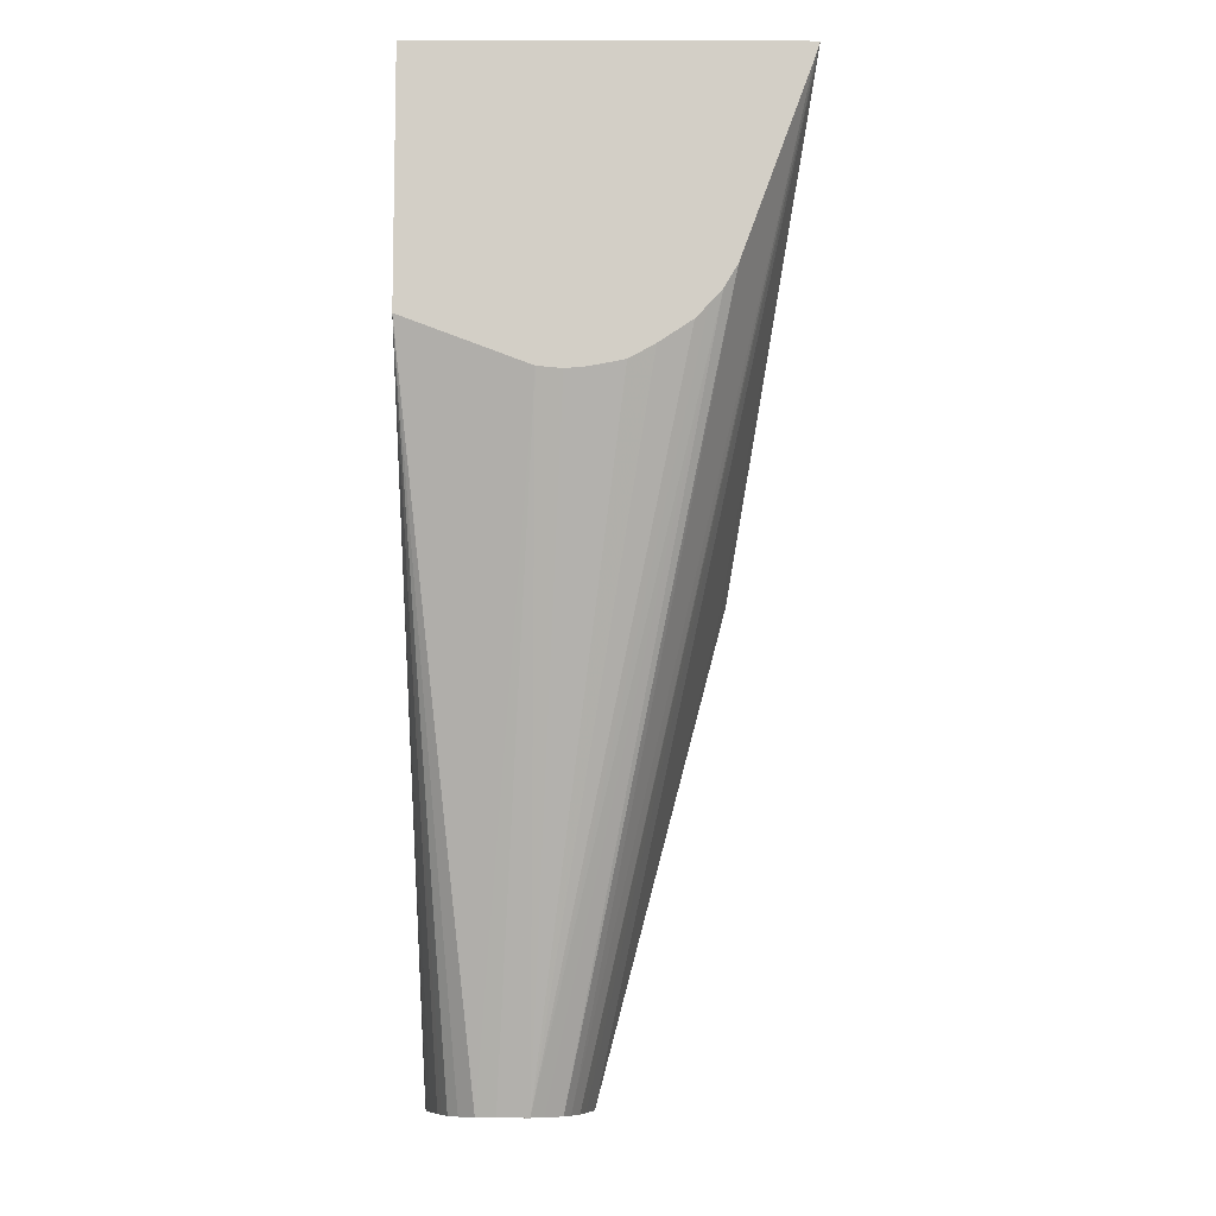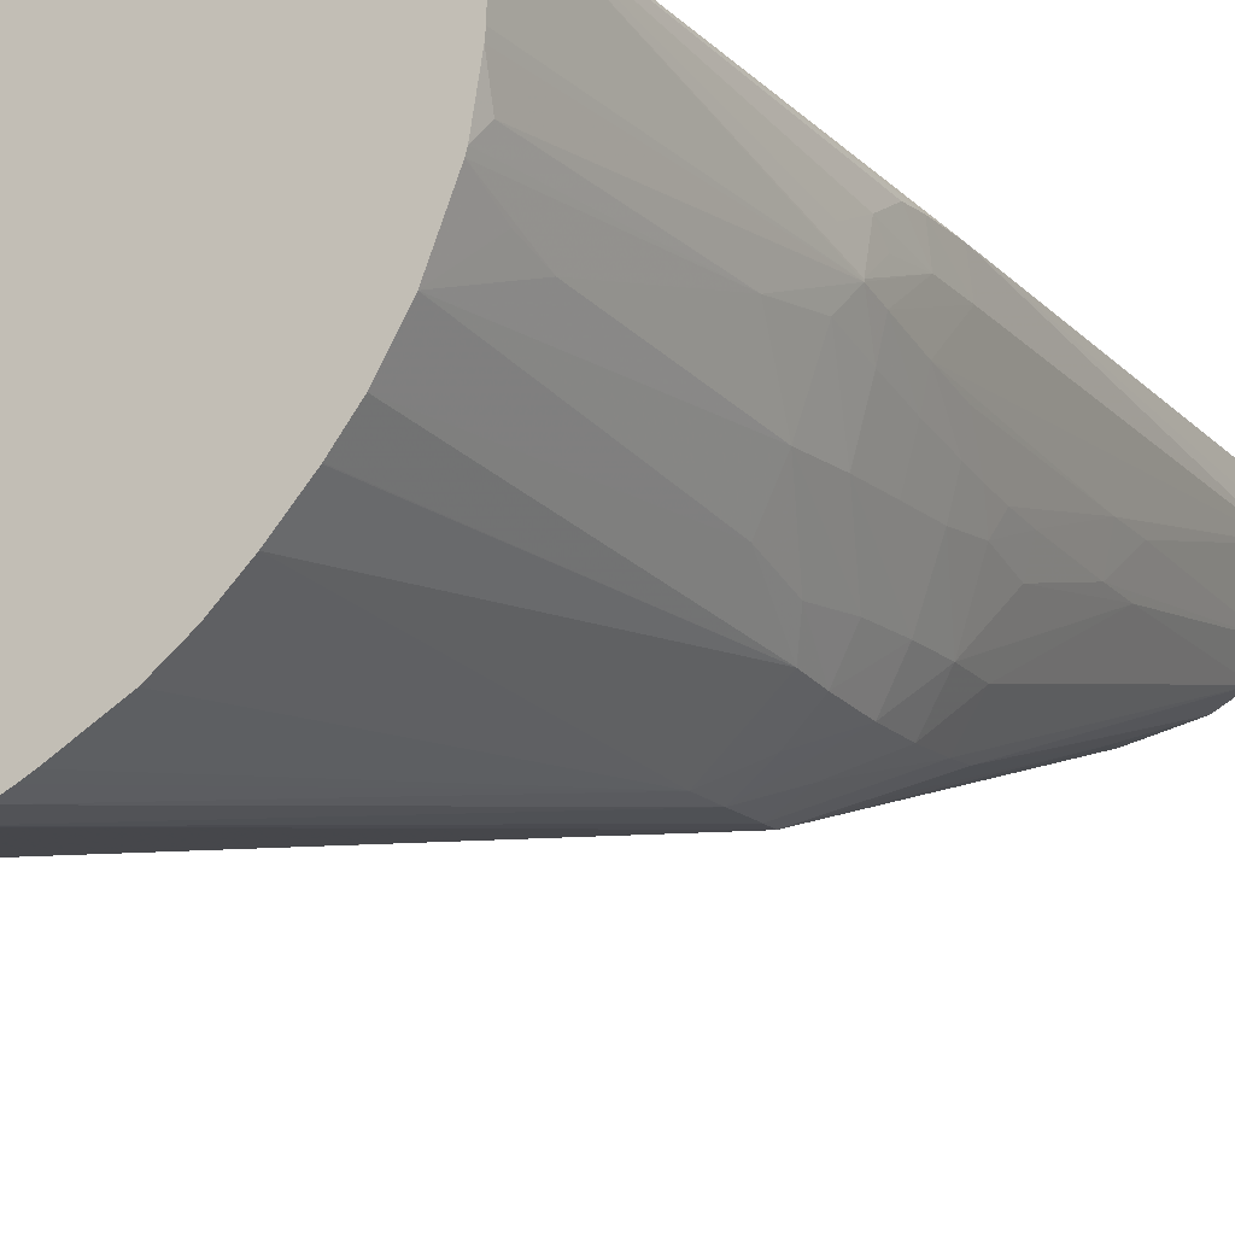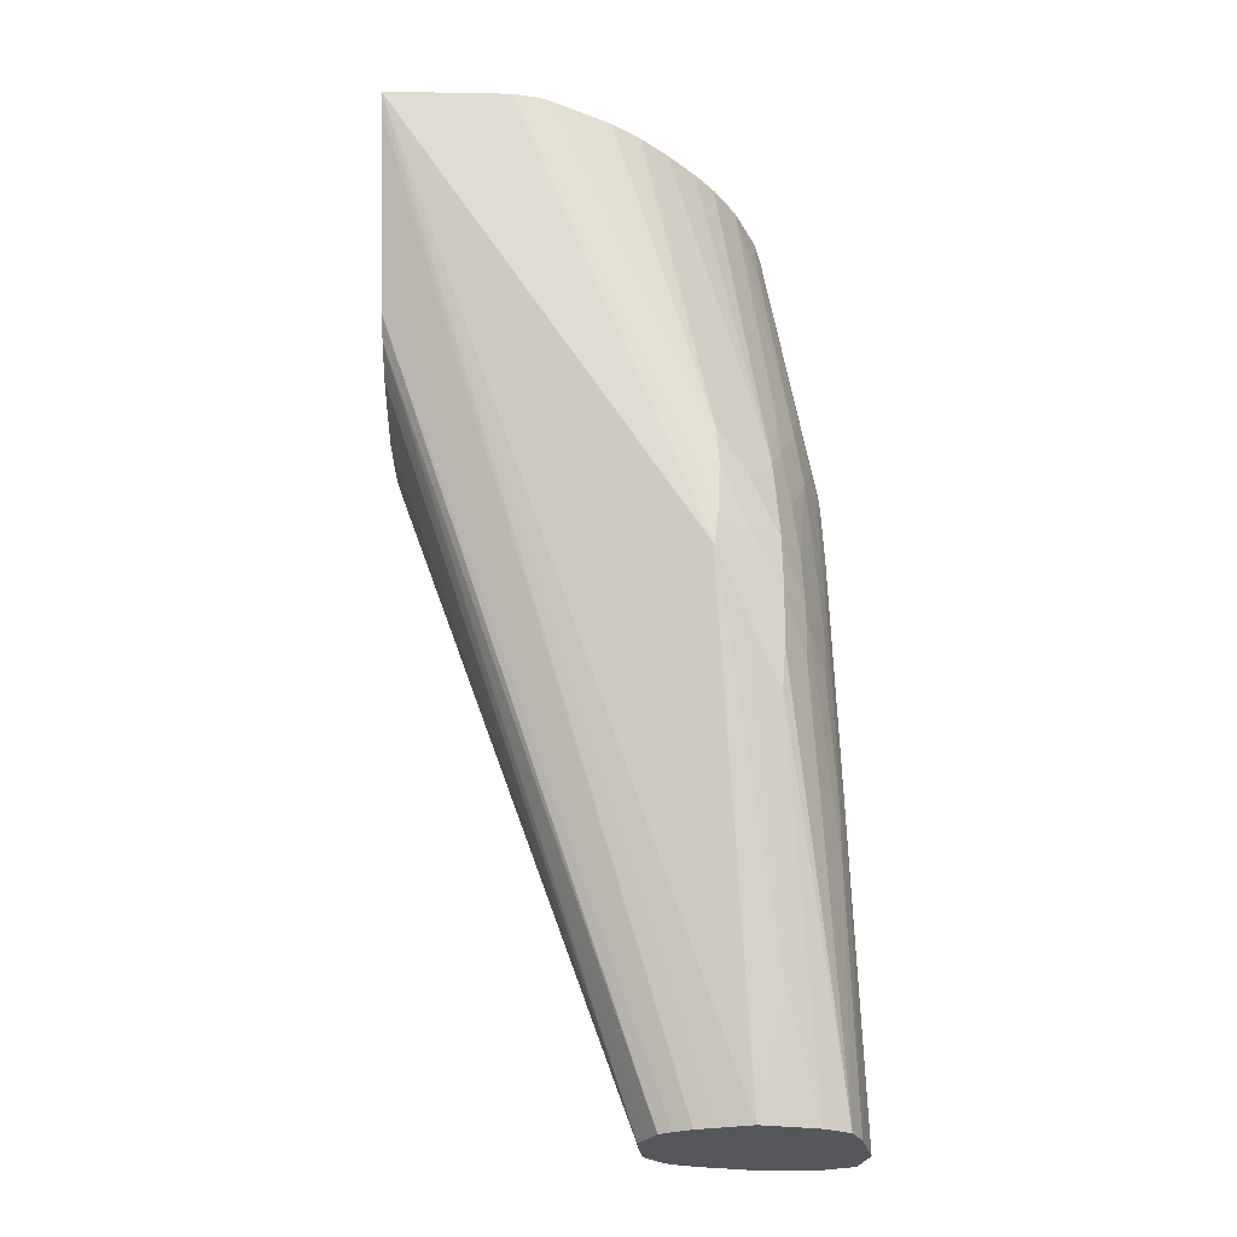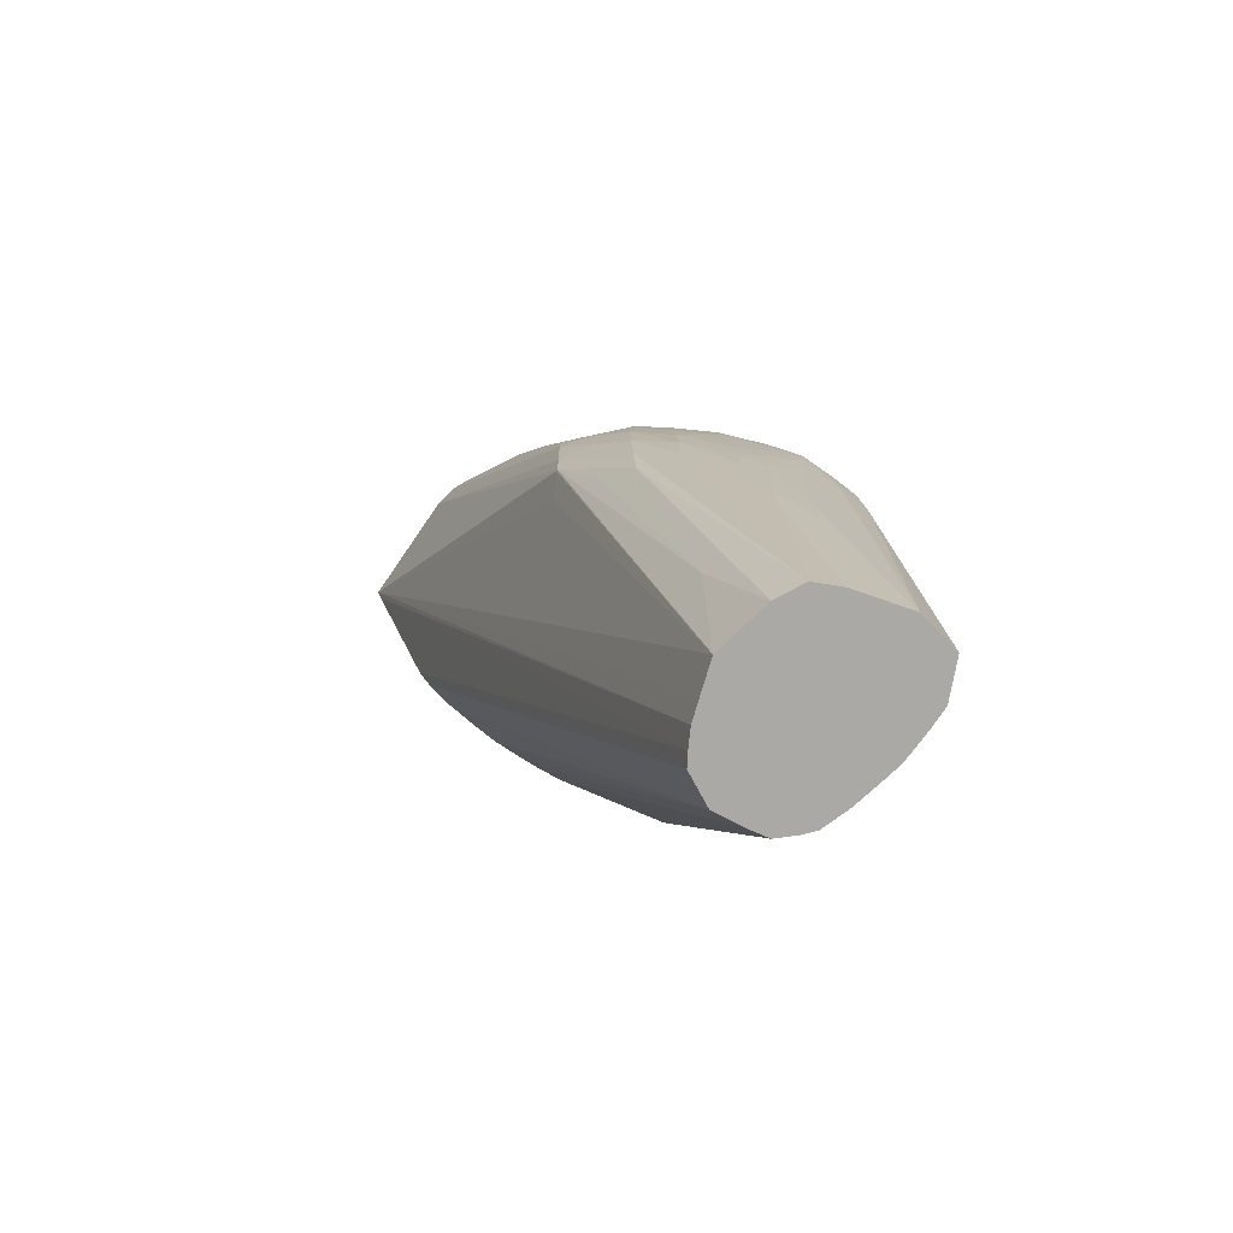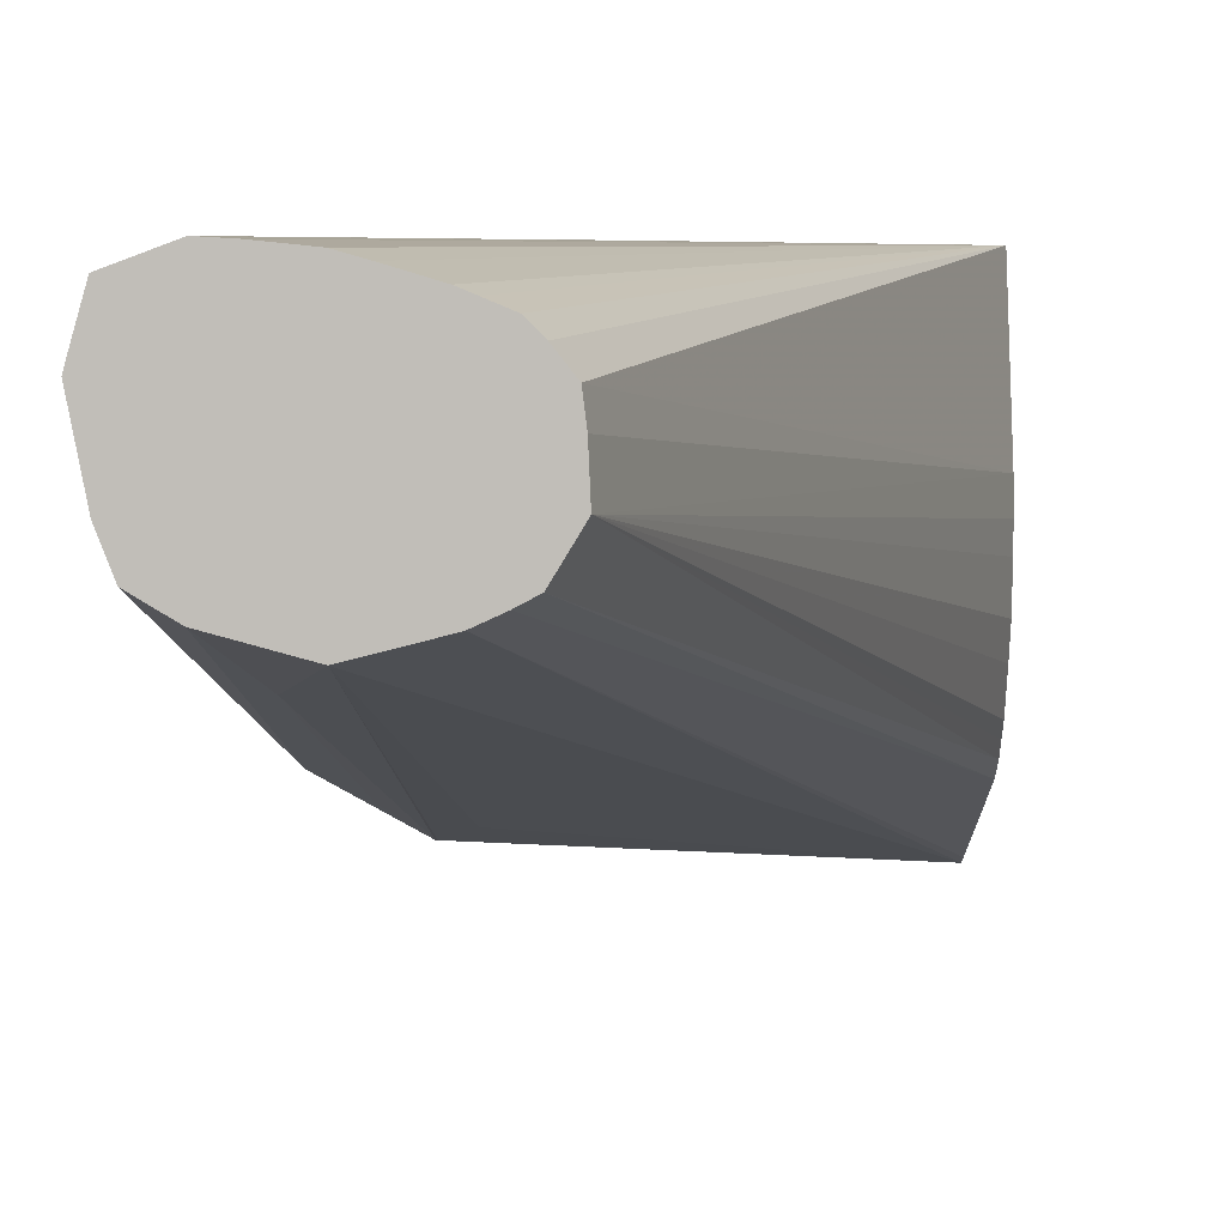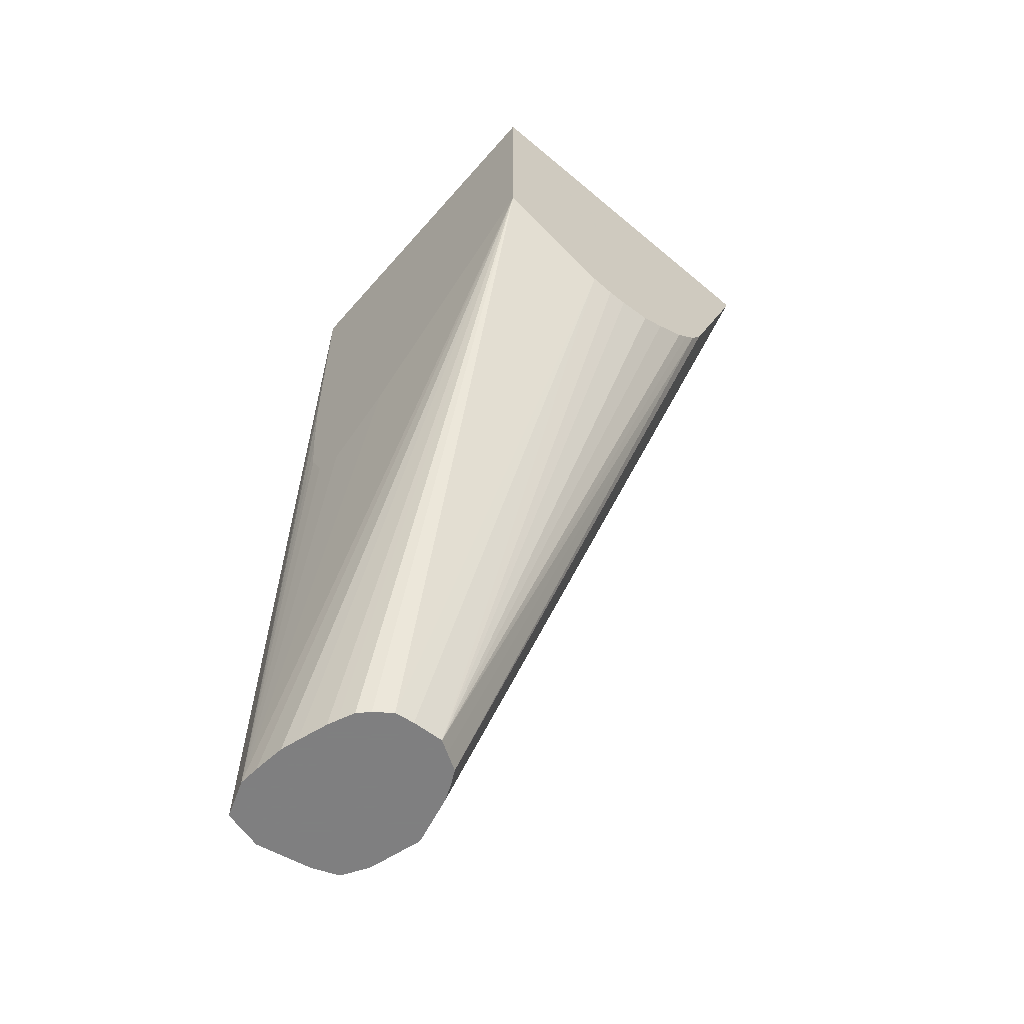
<metadata>
{"format":"obj","ext":"obj","renderer":"f3d","projection":"perspective","resolution":1024,"background":"white","views":[{"elev":-8.9,"azim":89.9,"up":"+Y"},{"elev":-13.2,"azim":-156.7,"up":"+Z"},{"elev":-26.7,"azim":-177.8,"up":"+Y"},{"elev":-75.5,"azim":-120.5,"up":"+Y"},{"elev":4.0,"azim":-0.6,"up":"+Z"},{"elev":-59.9,"azim":49.2,"up":"+Y"}]}
</metadata>
<code>
v 0.00102 -0.01157 -0.003199
v 0.00102 -0.01789 -0.003199
v -0.01012 -0.03562 -0.004775
v -0.009804 -0.02797 -0.00614
v -0.009827 -0.02933 -0.00614
v -0.00984 -0.03562 -0.006187
v -0.01002 -0.03562 -0.004399
v -0.00963 -0.02251 -0.003972
v -0.009729 -0.02251 -0.004775
v -0.009627 -0.02115 -0.005842
v -0.009622 -0.02797 -0.007007
v -0.009648 -0.02251 -0.006027
v -0.009564 -0.0242 -0.006881
v -0.009578 -0.02524 -0.006934
v -0.009578 -0.03562 -0.006856
v -0.009625 -0.02933 -0.007005
v -0.009836 -0.03562 -0.003757
v -0.009591 -0.02115 -0.004028
v -0.009645 -0.02387 -0.00394
v -0.00834 -0.01157 -0.003199
v -0.009669 -0.02115 -0.004775
v -0.009585 -0.01978 -0.005603
v -0.009481 -0.02115 -0.006524
v -0.009529 -0.02251 -0.00671
v -0.009545 -0.02329 -0.006799
v -0.0094 -0.02524 -0.007617
v -0.009422 -0.0238 -0.007403
v -0.008916 -0.03562 -0.007253
v -0.008916 -0.02524 -0.008867
v -0.008383 -0.02524 -0.009775
v -0.008307 -0.02631 -0.009668
v -0.008934 -0.02387 -0.008867
v -0.009659 -0.02524 -0.00391
v -0.008867 -0.03562 -0.003393
v -0.009553 -0.02041 -0.004087
v -0.008289 -0.0177 -0.003199
v -0.008299 -0.01157 -0.004828
v -0.009551 -0.01909 -0.005466
v -0.009551 -0.01909 -0.005428
v -0.009432 -0.01855 -0.004894
v -0.009521 -0.0195 -0.004518
v -0.009579 -0.01989 -0.004894
v -0.009428 -0.01978 -0.006286
v -0.009213 -0.02115 -0.007504
v -0.009322 -0.02251 -0.007504
v -0.008194 -0.03276 -0.008189
v -0.007503 -0.03562 -0.00764
v -0.008408 -0.02387 -0.009841
v -0.007605 -0.02251 -0.01051
v -0.006923 -0.02251 -0.01096
v -0.007374 -0.02375 -0.01054
v -0.006832 -0.02321 -0.01092
v -0.007503 -0.02524 -0.01021
v -0.00886 -0.02251 -0.008867
v -0.008383 -0.02251 -0.009832
v -0.004775 -0.02204 -0.003199
v -0.006139 -0.02279 -0.003199
v -0.006665 -0.02304 -0.003199
v -0.007503 -0.02258 -0.003199
v -0.007525 -0.02254 -0.003199
v -0.007959 -0.0216 -0.003199
v -0.008111 -0.02039 -0.003199
v -0.008332 -0.03562 -0.003424
v 0.00102 -0.01157 -0.01225
v -0.008281 -0.01157 -0.005014
v -0.00908 -0.01706 -0.00614
v -0.009348 -0.01855 -0.006009
v -0.008258 -0.01187 -0.00571
v -0.009093 -0.01978 -0.007504
v -0.006674 -0.03562 -0.007432
v -0.006797 -0.02321 -0.01092
v -0.006261 -0.02375 -0.01068
v 0.00102 -0.01158 -0.01272
v -0.006986 -0.02115 -0.011
v -0.002148 -0.01157 -0.0125
v -0.00871 -0.02115 -0.008867
v -0.008296 -0.02115 -0.009721
v -0.007668 -0.02115 -0.0104
v -0.007503 -0.03562 -0.003507
v 0.00102 -0.01908 -0.006352
v -0.007038 -0.03562 -0.00364
v -0.006264 -0.03562 -0.003872
v -0.005997 -0.03562 -0.003983
v -0.005583 -0.03562 -0.004157
v -0.005317 -0.03562 -0.004425
v -0.004987 -0.03562 -0.00484
v 0.0006709 -0.01157 -0.01266
v -0.008111 -0.01157 -0.006062
v -0.0089 -0.01842 -0.007504
v -0.008076 -0.01157 -0.006189
v -0.008214 -0.01349 -0.006879
v -0.006139 -0.03562 -0.007294
v -0.0006842 -0.01157 -0.01259
v 0.00102 -0.01201 -0.01258
v -0.006916 -0.0202 -0.01097
v -0.002802 -0.01157 -0.01233
v -0.008486 -0.01982 -0.008944
v -0.008223 -0.02029 -0.009608
v 0.00102 -0.01914 -0.006974
v -0.004925 -0.03562 -0.005341
v -0.004889 -0.03562 -0.00614
v -0.008409 -0.01842 -0.008572
v -0.007574 -0.01157 -0.007504
v -0.008125 -0.01258 -0.006619
v -0.005688 -0.03562 -0.007089
v 0.00102 -0.01674 -0.01084
v -0.005853 -0.01157 -0.009991
v -0.005205 -0.01157 -0.01067
v -0.004524 -0.01157 -0.01126
v -0.003376 -0.01157 -0.012
v -0.003147 -0.01157 -0.01214
v -0.007029 -0.01157 -0.00849
v -0.006545 -0.01157 -0.009158
v -0.006535 -0.01157 -0.009171
v 0.00102 -0.0191 -0.007502
v -0.005086 -0.03562 -0.006467
v 0.00102 -0.01733 -0.0105
v 0.00102 -0.01767 -0.01018
v 0.00102 -0.01801 -0.009863
v 0.00102 -0.01857 -0.009025
v 0.00102 -0.01893 -0.008375
v -0.005359 -0.03562 -0.006915
f 4 14 11
f 30 52 31
f 3 82 81
f 3 6 15
f 52 73 71
f 3 28 47
f 23 45 24
f 34 63 2
f 4 10 12
f 3 5 6
f 55 78 74
f 89 103 102
f 3 105 122
f 30 51 52
f 50 74 75
f 30 50 51
f 3 85 84
f 22 38 43
f 3 83 82
f 20 90 88
f 1 115 121
f 66 68 88
f 54 76 77
f 3 84 83
f 32 54 55
f 3 15 28
f 3 47 70
f 3 116 101
f 3 101 100
f 3 86 85
f 3 122 116
f 3 100 86
f 38 65 68
f 50 52 51
f 31 52 53
f 20 113 112
f 43 67 69
f 44 69 54
f 1 121 120
f 44 54 45
f 46 53 52
f 55 77 78
f 1 119 118
f 47 71 72
f 47 72 73
f 37 65 38
f 48 55 49
f 49 55 74
f 30 48 49
f 3 70 92
f 49 74 50
f 39 42 41
f 50 75 52
f 20 57 56
f 43 69 44
f 54 69 76
f 20 107 114
f 20 103 90
f 38 67 43
f 52 75 73
f 47 52 71
f 54 77 55
f 3 4 5
f 47 73 70
f 98 102 112
f 80 86 100
f 67 89 69
f 69 89 76
f 99 101 115
f 2 84 85
f 73 75 93
f 94 106 105
f 2 86 80
f 74 95 96
f 74 96 75
f 101 119 120
f 101 120 121
f 77 97 98
f 105 106 122
f 66 90 91
f 77 98 78
f 78 98 95
f 95 111 96
f 90 104 91
f 2 81 82
f 74 78 95
f 2 79 81
f 65 88 68
f 66 89 67
f 76 89 97
f 66 88 90
f 95 108 109
f 10 22 23
f 4 13 14
f 11 14 26
f 80 100 101
f 70 73 92
f 3 81 79
f 38 66 67
f 8 18 9
f 95 107 108
f 8 19 20
f 9 18 21
f 66 91 89
f 91 104 103
f 4 11 5
f 76 97 77
f 4 12 13
f 13 25 27
f 18 20 35
f 11 26 16
f 5 11 6
f 6 11 16
f 2 85 86
f 3 79 63
f 95 98 107
f 64 73 87
f 39 41 40
f 101 118 119
f 9 21 22
f 3 10 4
f 20 96 111
f 10 24 25
f 20 36 62
f 20 62 61
f 13 27 14
f 20 60 59
f 12 25 13
f 6 16 15
f 3 7 8
f 8 17 19
f 20 2 1
f 73 94 92
f 17 33 19
f 20 87 93
f 10 25 12
f 18 35 21
f 20 40 41
f 19 33 20
f 20 110 109
f 20 109 108
f 20 61 60
f 3 63 34
f 15 16 29
f 20 58 57
f 71 73 72
f 20 56 2
f 73 93 87
f 3 34 17
f 63 79 2
f 2 83 84
f 17 20 33
f 20 75 96
f 27 45 32
f 20 111 110
f 20 34 36
f 21 35 41
f 20 108 107
f 21 42 39
f 20 59 58
f 3 17 7
f 15 30 31
f 3 8 9
f 23 44 45
f 9 22 10
f 20 65 37
f 24 45 27
f 20 93 75
f 20 39 40
f 34 57 58
f 20 41 35
f 28 31 46
f 29 32 48
f 21 41 42
f 14 27 26
f 20 114 113
f 21 38 22
f 7 17 8
f 22 43 23
f 3 92 105
f 16 32 29
f 10 23 24
f 17 34 20
f 20 38 39
f 26 27 32
f 1 117 106
f 28 46 47
f 34 62 36
f 21 39 38
f 15 29 30
f 20 112 103
f 15 31 28
f 16 26 32
f 31 53 46
f 23 43 44
f 1 120 119
f 24 27 25
f 34 56 57
f 46 52 47
f 34 58 59
f 34 59 60
f 34 60 61
f 29 48 30
f 1 94 73
f 30 49 50
f 34 2 56
f 8 20 18
f 1 80 99
f 1 99 115
f 20 1 64
f 32 45 54
f 3 9 10
f 20 88 65
f 20 64 87
f 20 37 38
f 32 55 48
f 1 118 117
f 1 73 64
f 1 106 94
f 89 91 103
f 98 114 107
f 90 103 104
f 92 94 105
f 38 68 66
f 102 103 112
f 95 109 110
f 97 102 98
f 89 102 97
f 98 112 113
f 98 113 114
f 2 82 83
f 101 116 117
f 101 117 118
f 95 110 111
f 106 117 122
f 116 122 117
f 101 121 115
f 80 101 99
f 34 61 62
f 1 2 80

</code>
